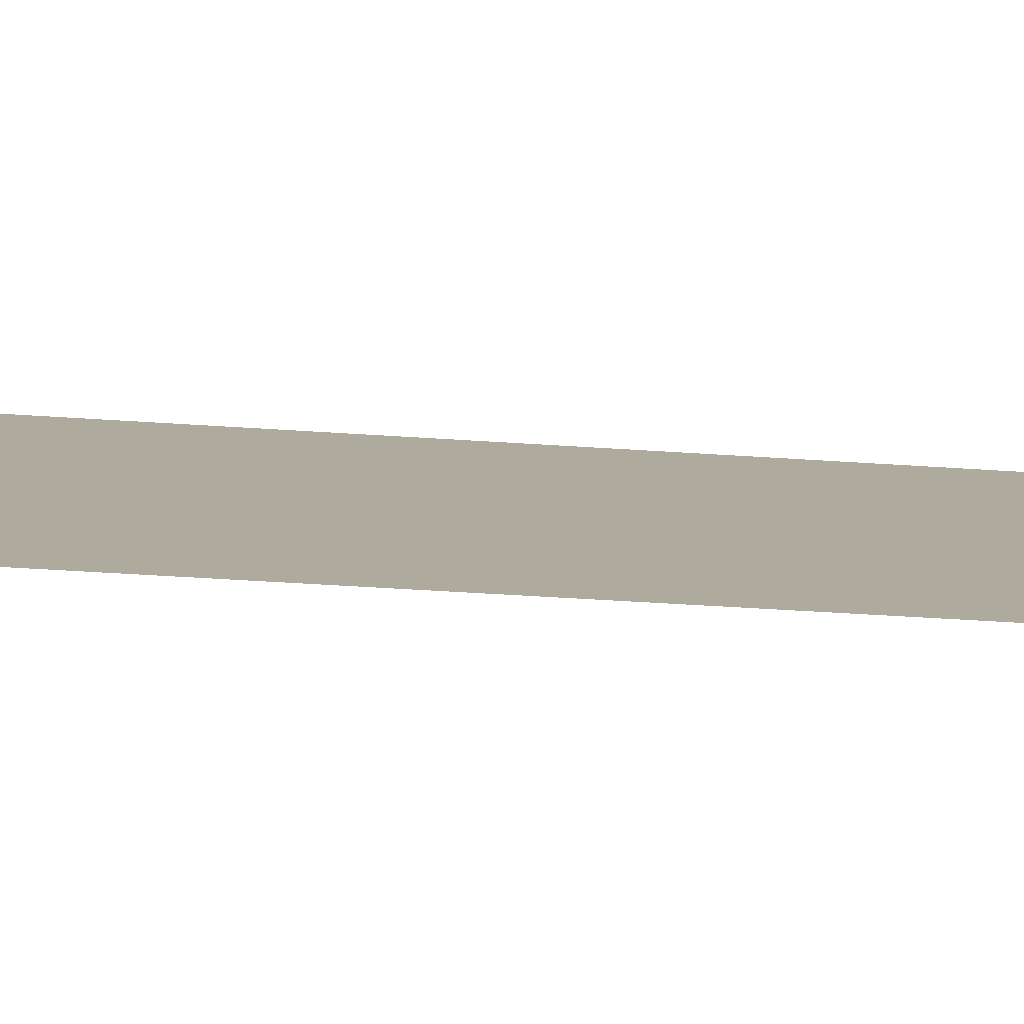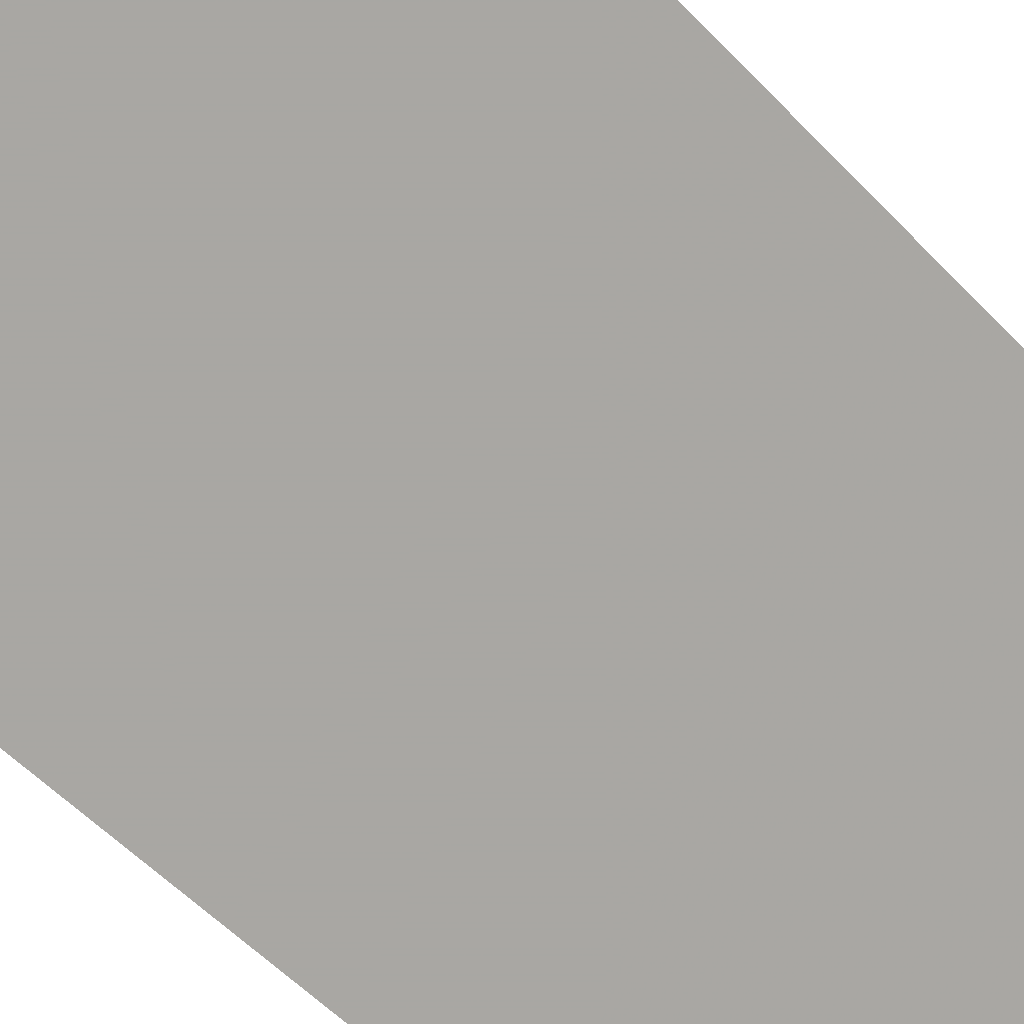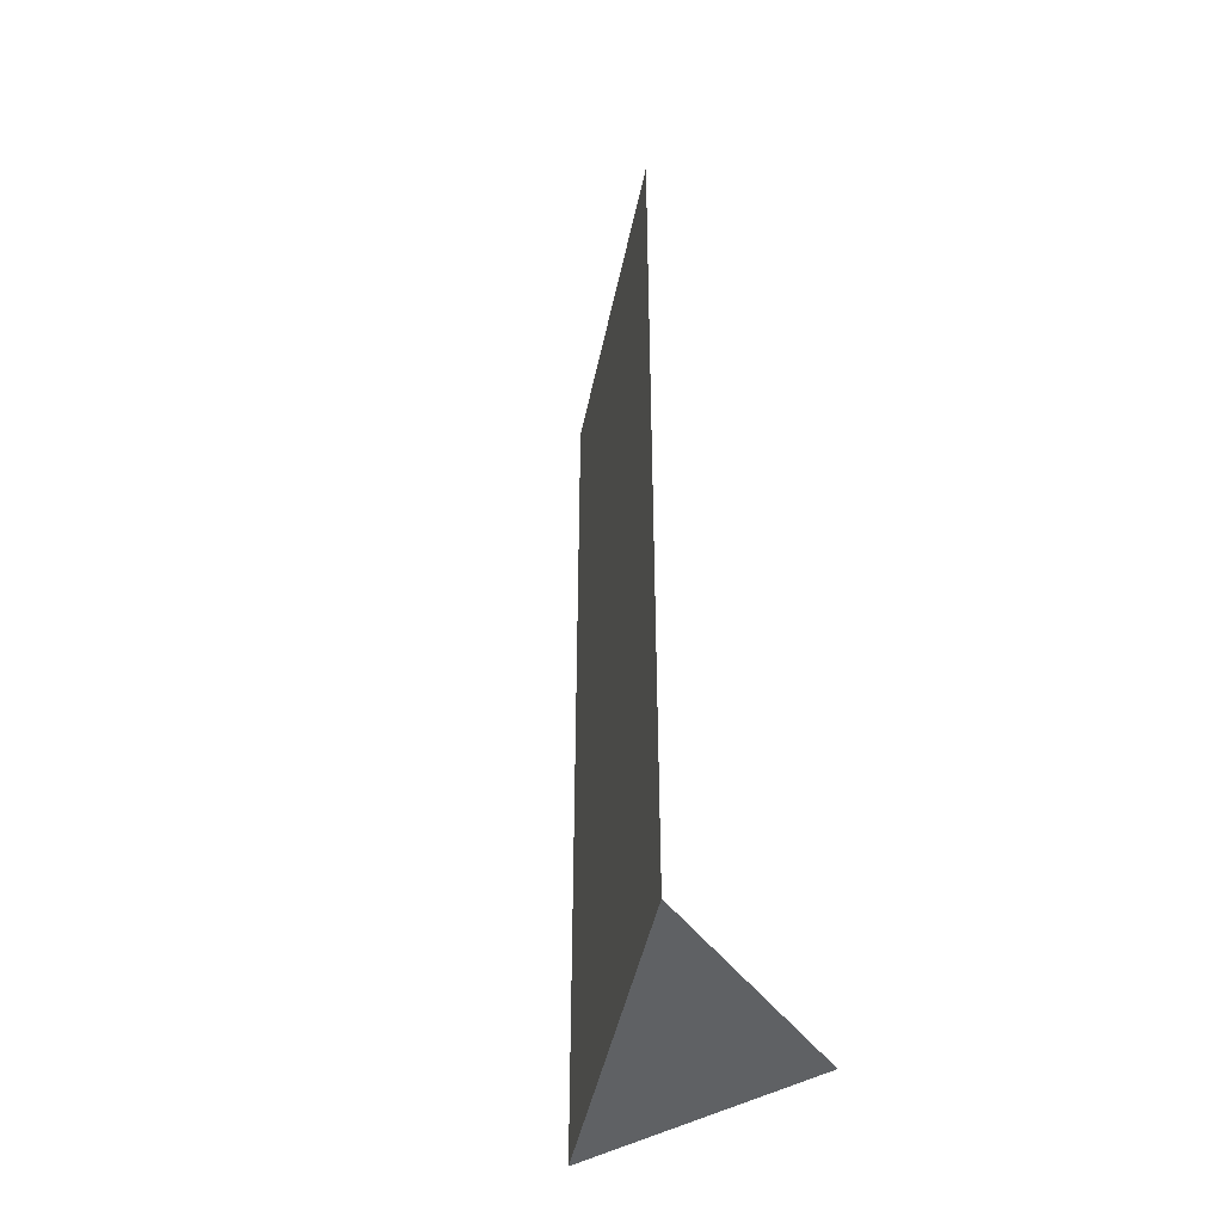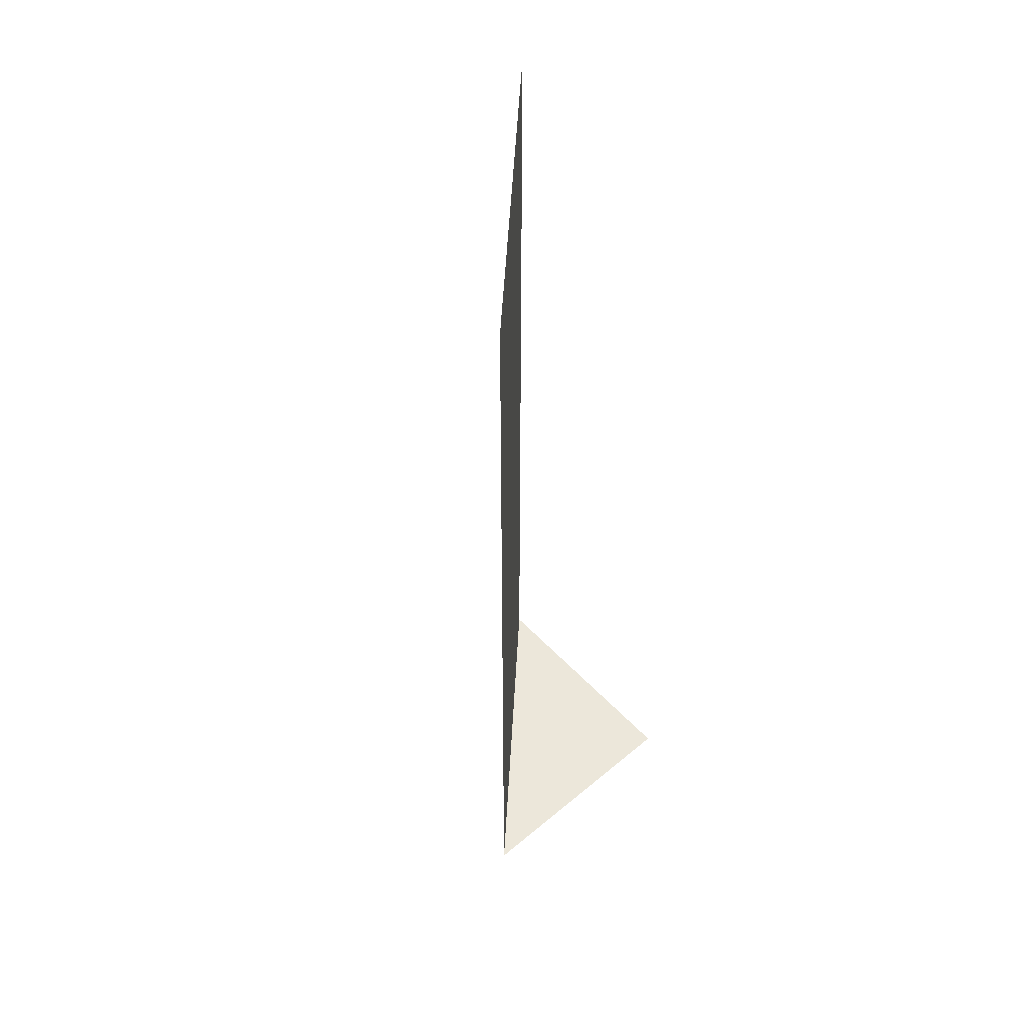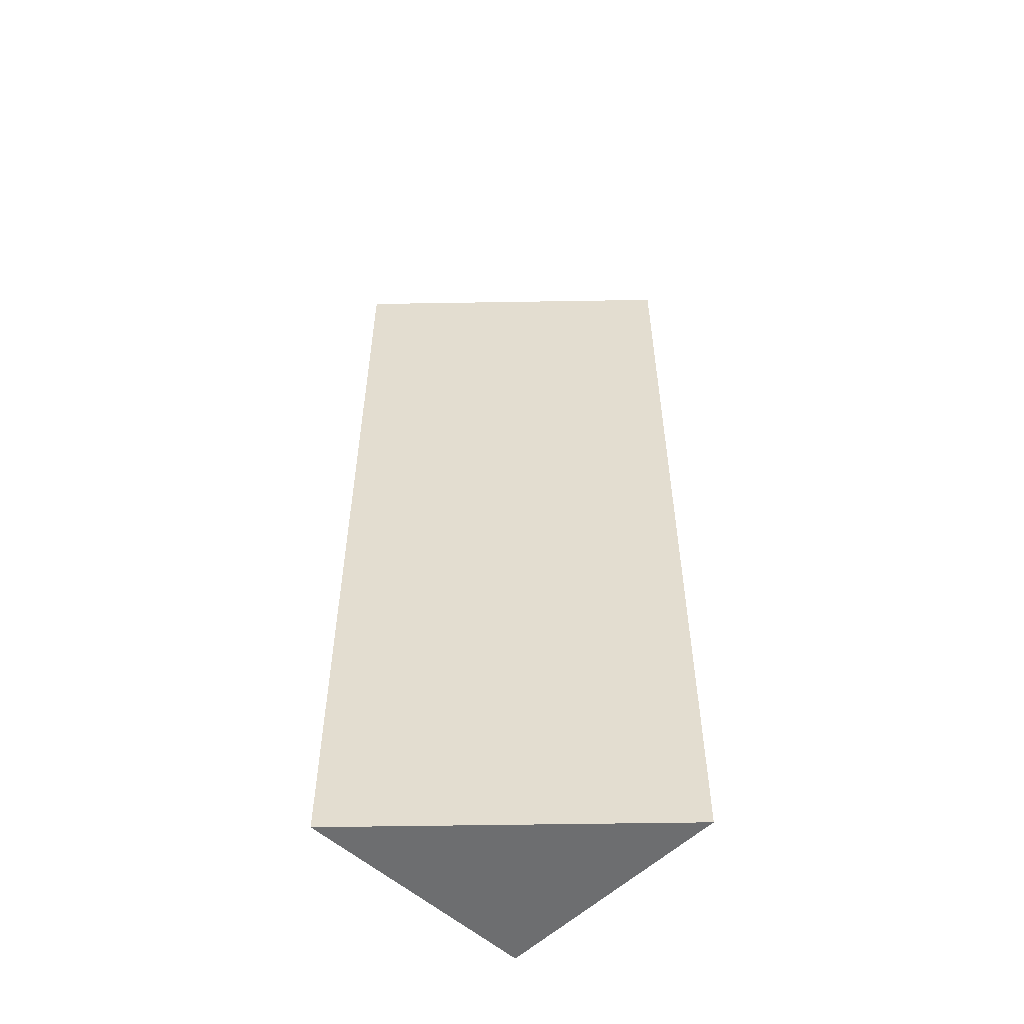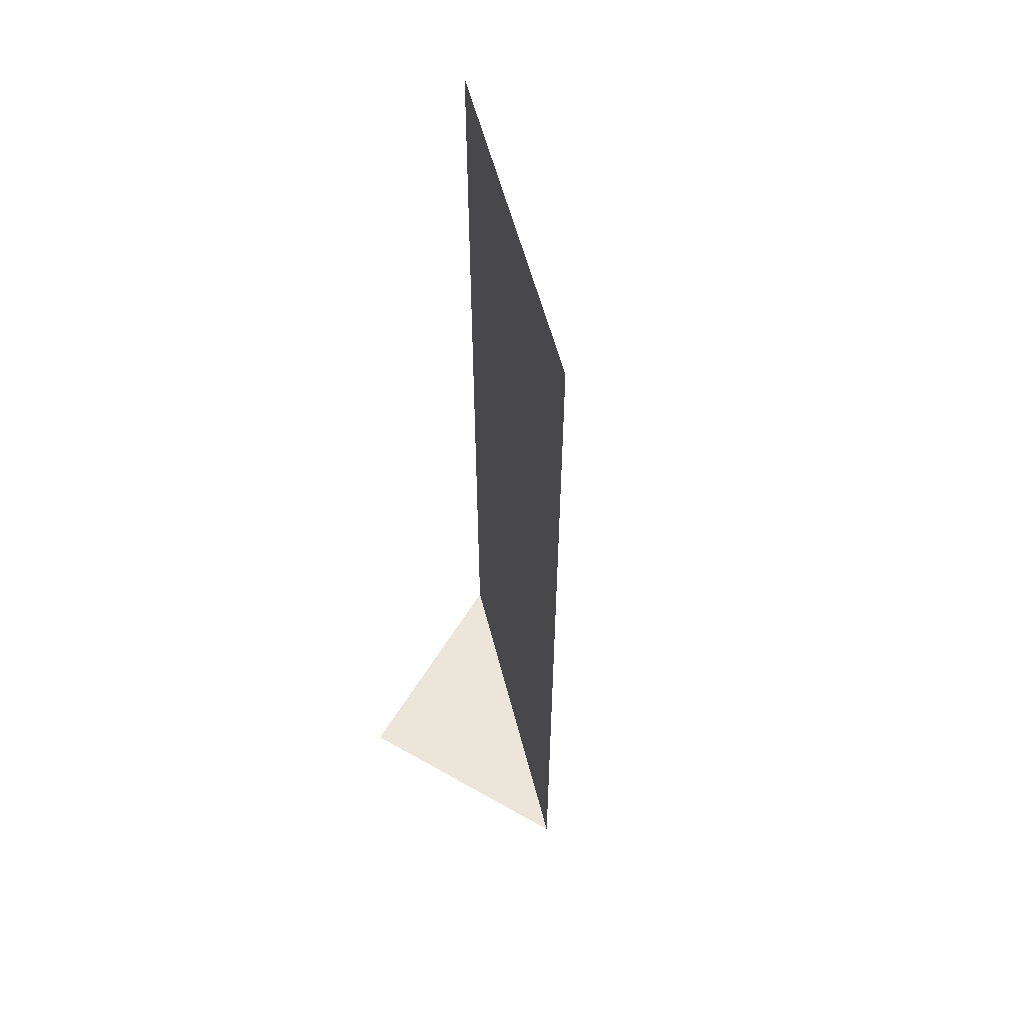
<metadata>
{"format":"obj","ext":"obj","renderer":"f3d","projection":"perspective","resolution":1024,"background":"white","views":[{"elev":-36.3,"azim":-95.4,"up":"+Z"},{"elev":-45.2,"azim":38.3,"up":"+Z"},{"elev":-46.1,"azim":33.6,"up":"+Y"},{"elev":52.4,"azim":48.2,"up":"+Y"},{"elev":-54.2,"azim":-44.0,"up":"+Y"},{"elev":56.9,"azim":-149.3,"up":"+Y"}]}
</metadata>
<code>
v -0.5 1.875 -0.5
v -0.5 0 -0.5
v 0.5 0 0.5
v 0.5 1.875 0.5
v -0.5 -1.875 -0.5
v 0.5 -1.875 0.5
v 0.4062 -1.875 -0.5
v 0.5 -1.875 -0.5
v 0.5 -1.875 -0.4062
v 0.3047 -1.875 -0.5
v 0.5 -1.875 -0.3047
v 0.2031 -1.875 -0.5
v 0.5 -1.875 -0.2031
v 0.1016 -1.875 -0.5
v 0.5 -1.875 -0.1016
v 0.007812 -1.875 -0.5
v 0.5 -1.875 -0.007812
v -0.09375 -1.875 -0.5
v 0.5 -1.875 0.09375
v -0.1953 -1.875 -0.5
v 0.5 -1.875 0.1953
v -0.2969 -1.875 -0.5
v 0.5 -1.875 0.2969
v -0.3906 -1.875 -0.5
v 0.5 -1.875 0.3906
f 1 2 3
f 1 3 4
f 2 5 6
f 2 6 3
f 24 25 5
f 5 25 6
f 7 8 9
f 7 9 10
f 10 9 11
f 10 11 12
f 12 11 13
f 12 13 14
f 14 13 15
f 14 15 16
f 16 15 17
f 16 17 18
f 18 17 19
f 18 19 20
f 20 19 21
f 20 21 22
f 22 21 23
f 22 23 24
f 24 23 25

</code>
